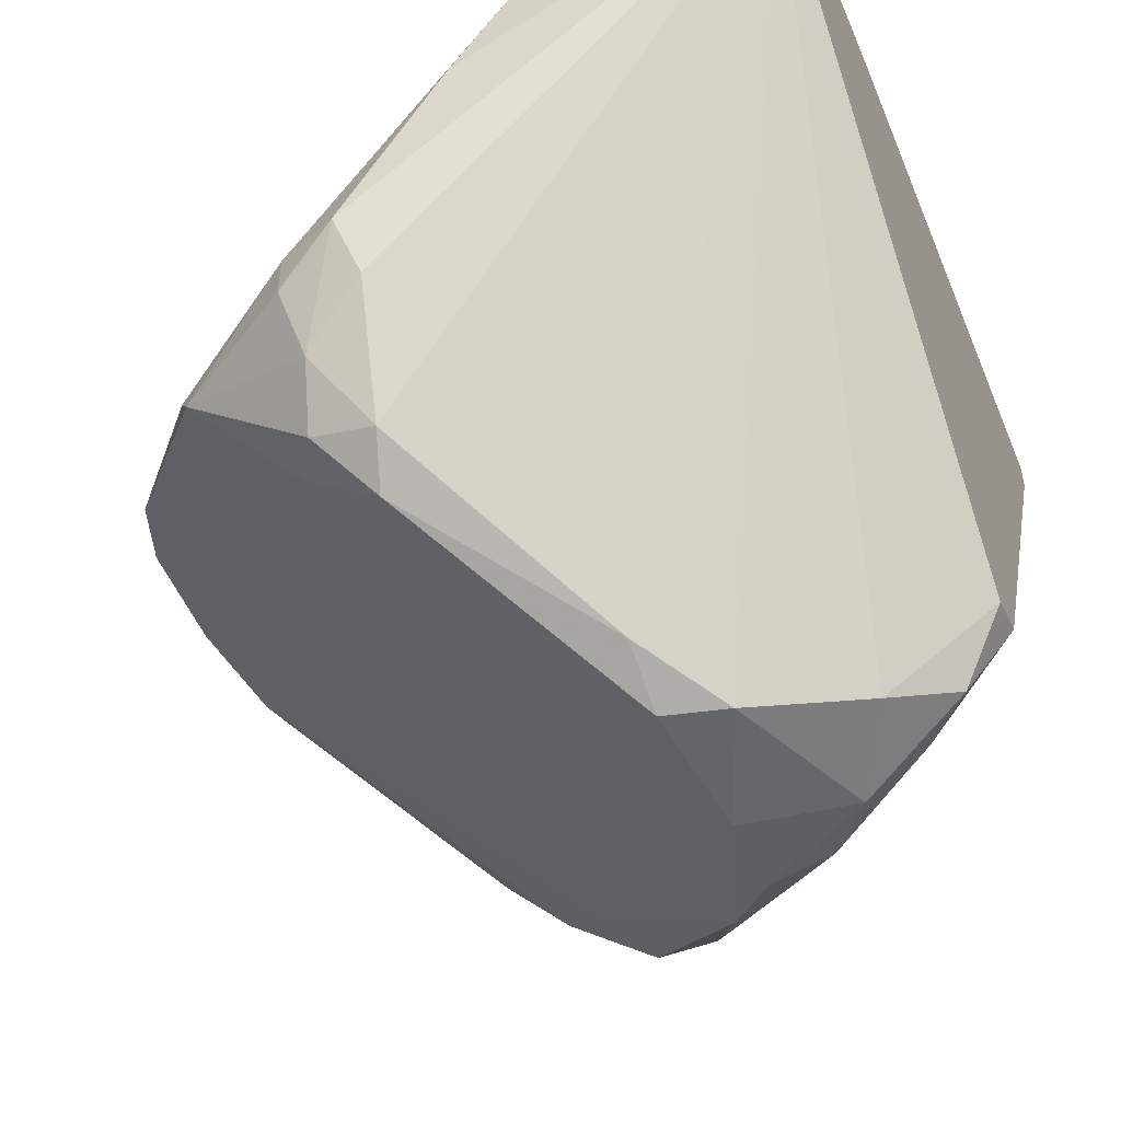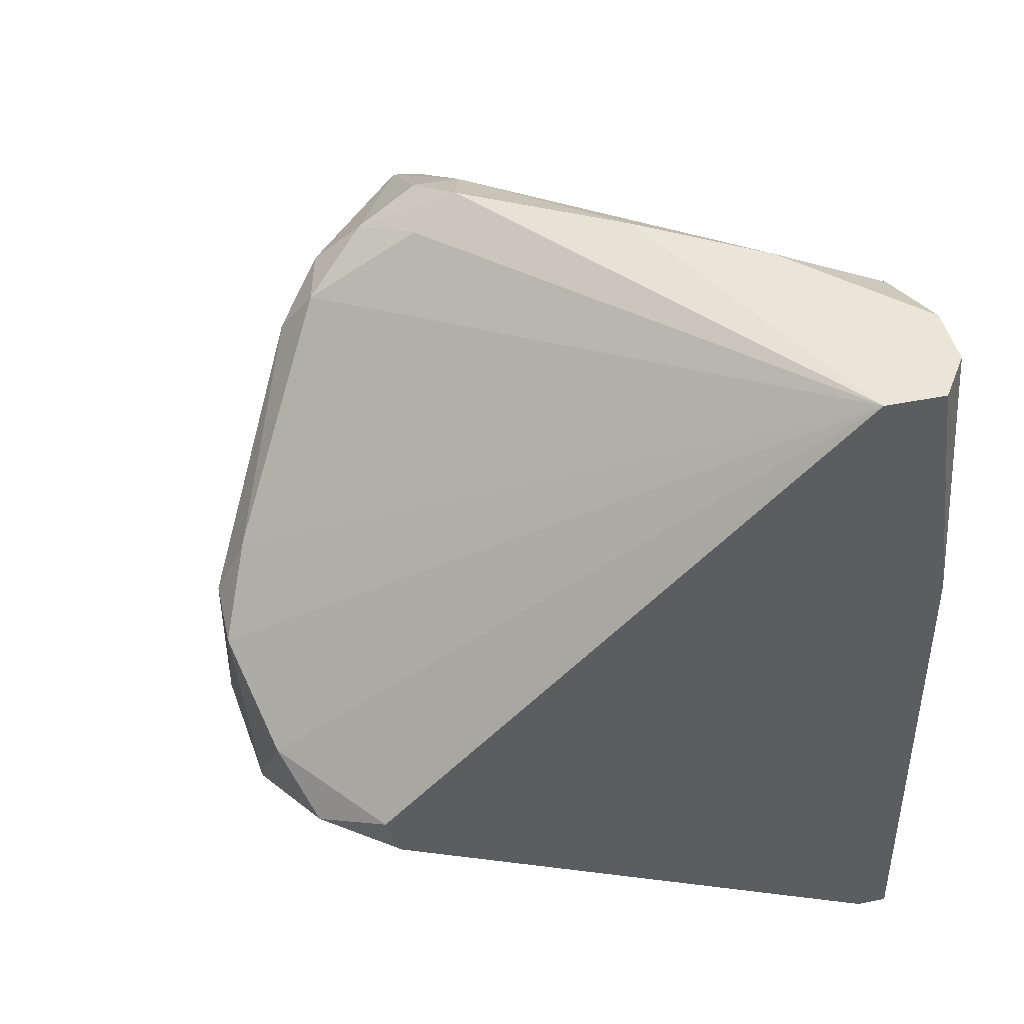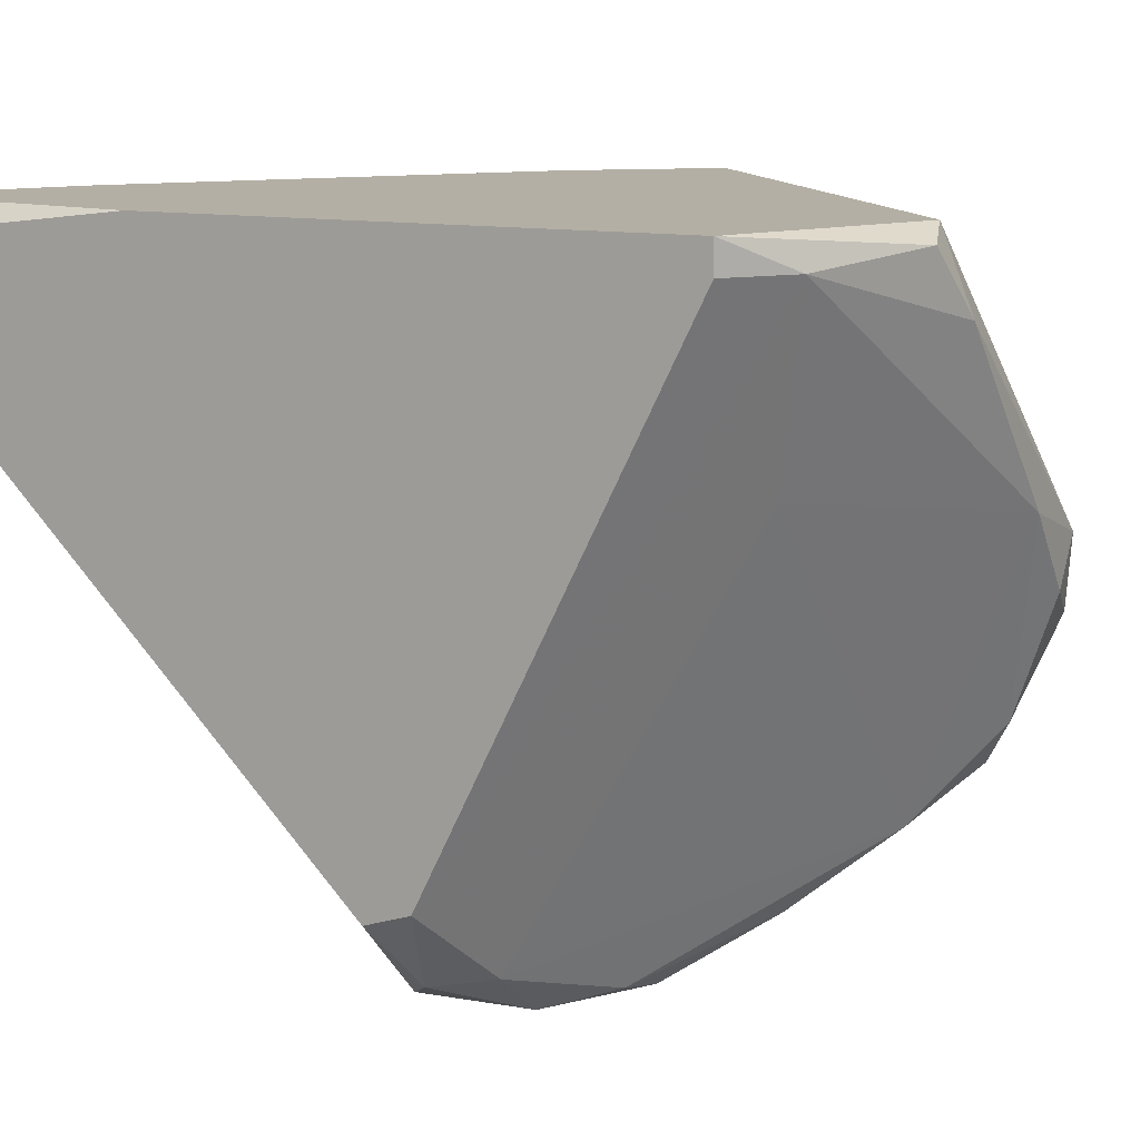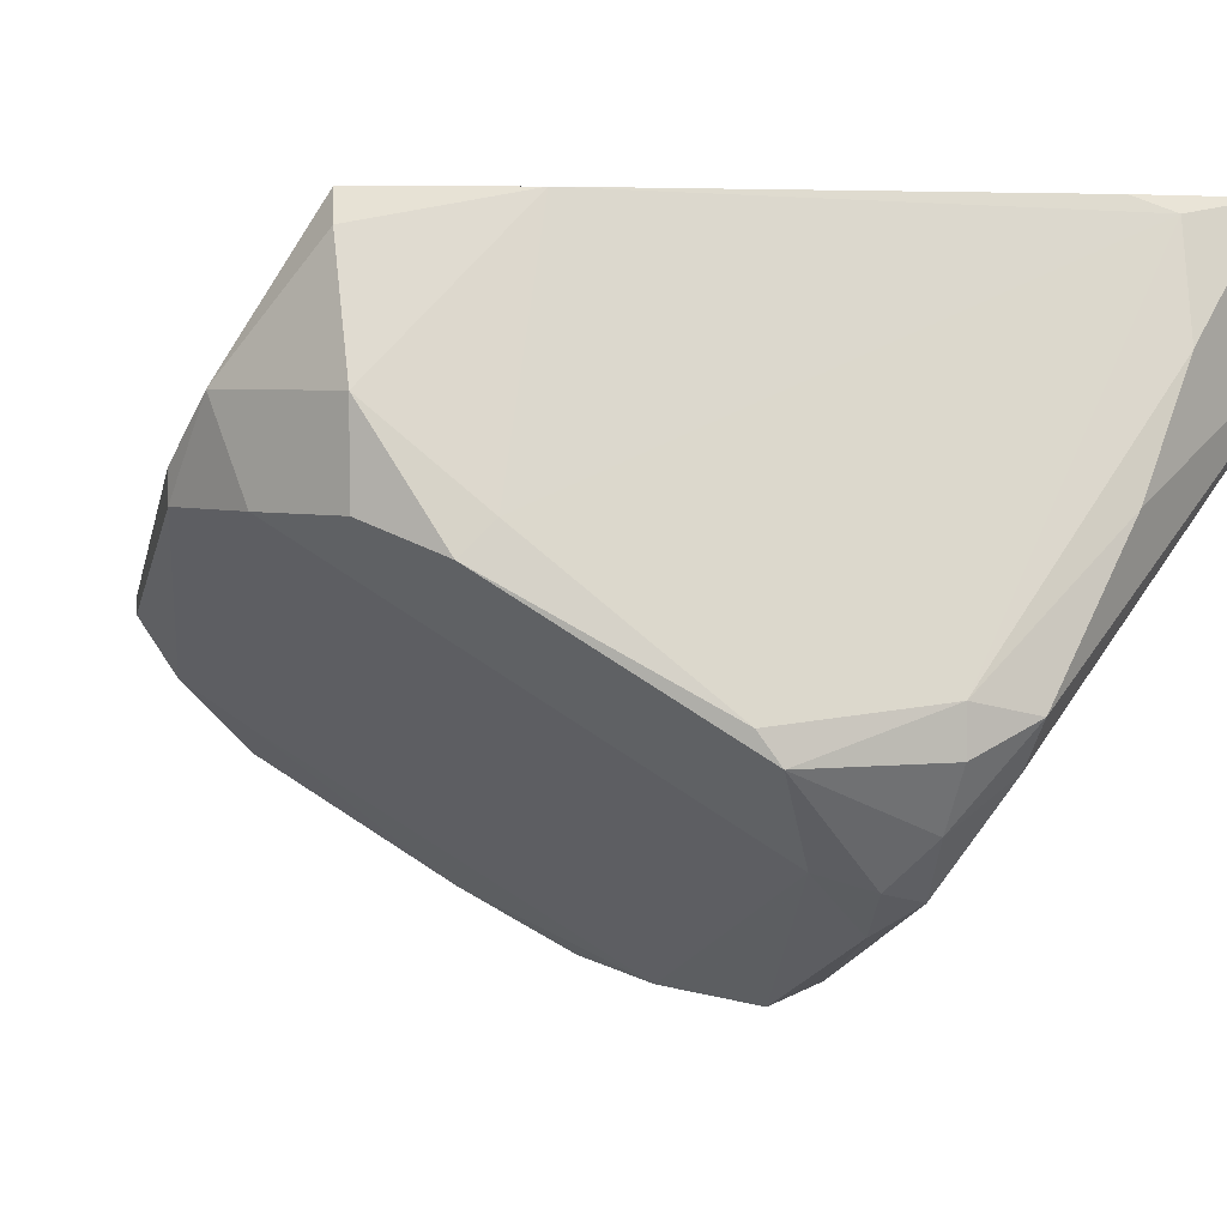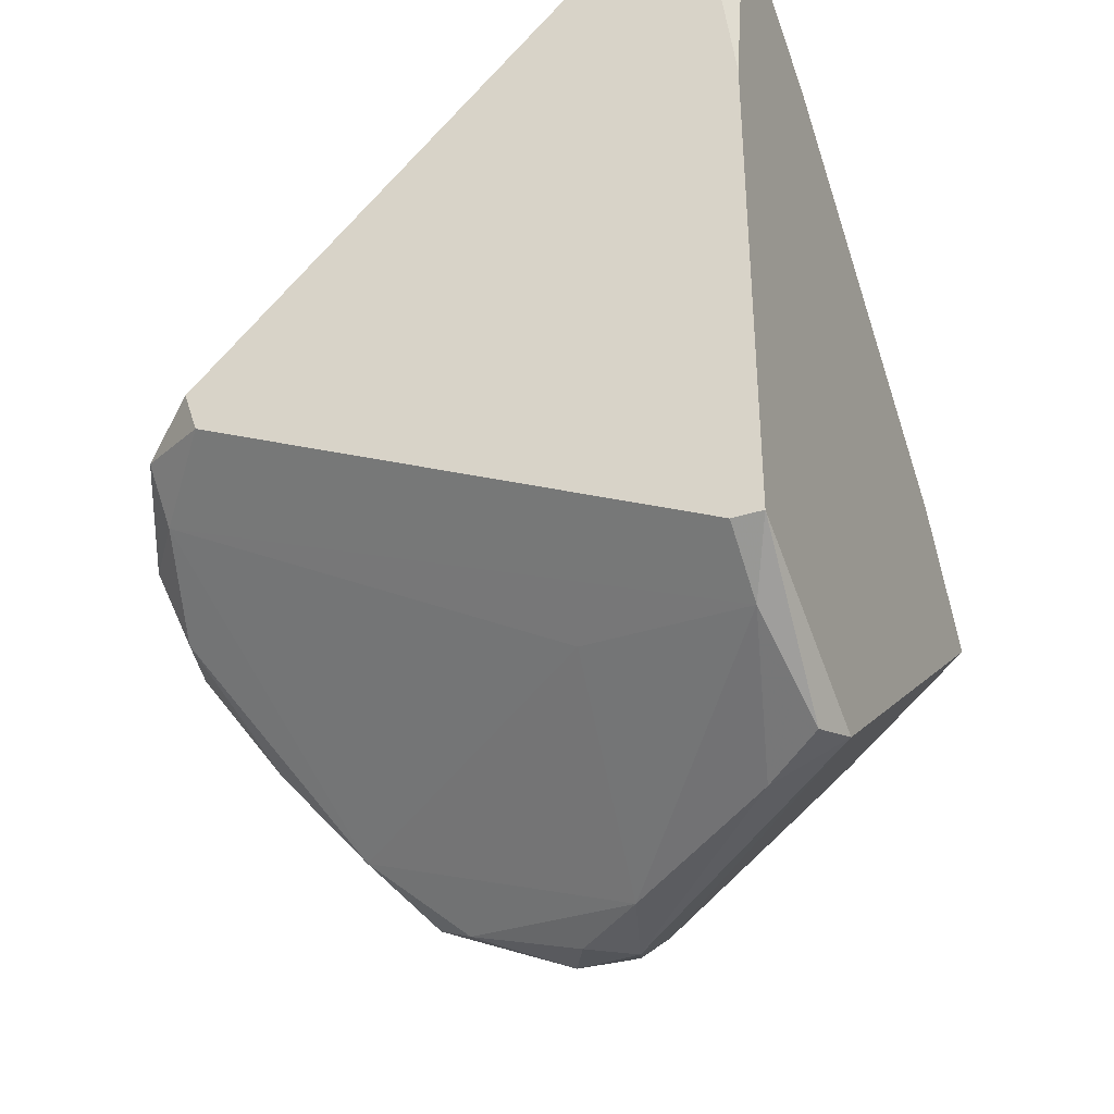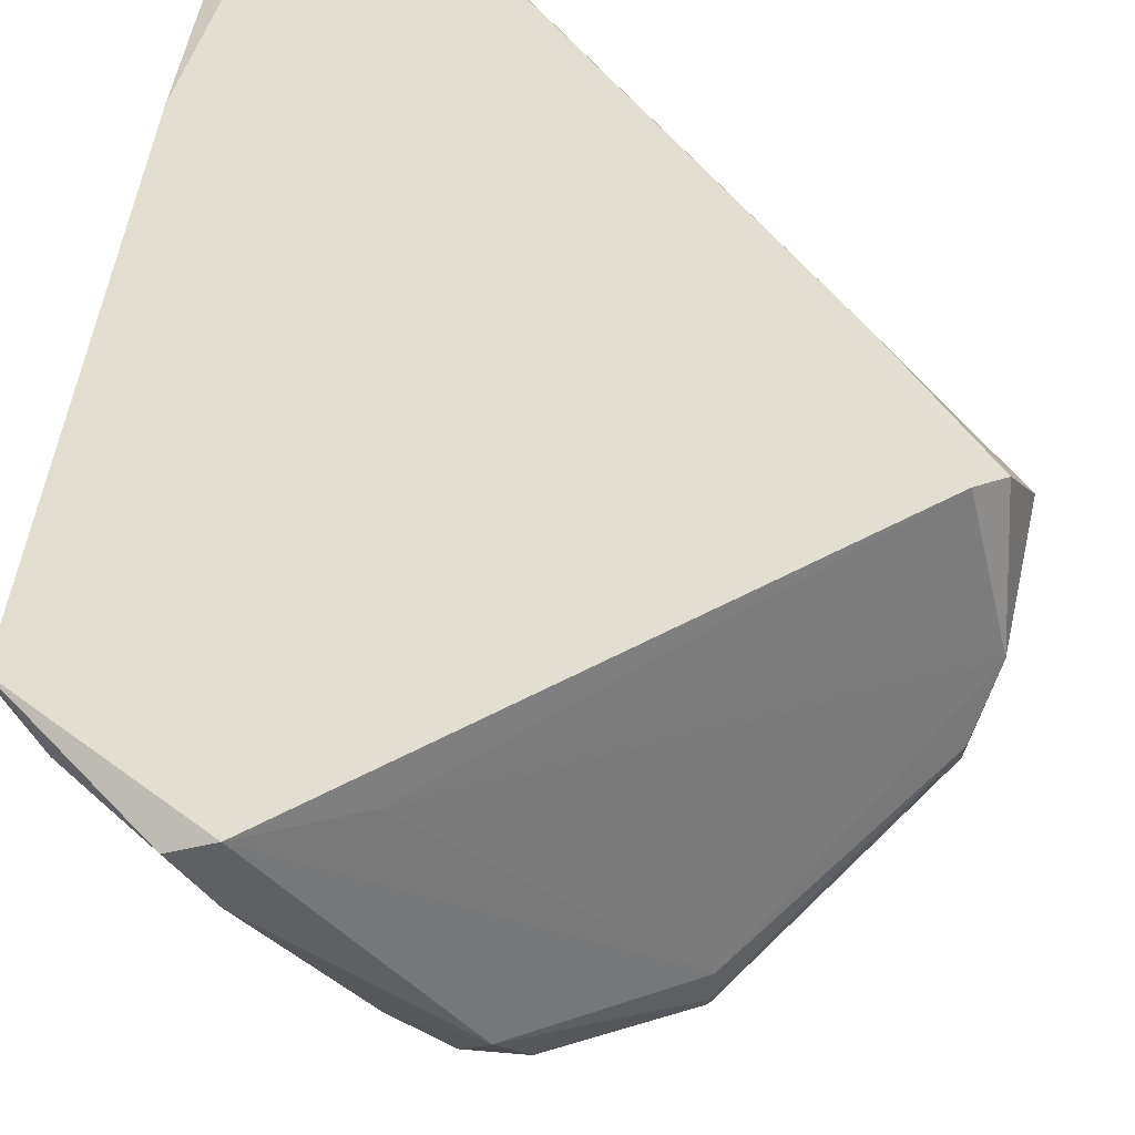
<metadata>
{"format":"obj","ext":"obj","renderer":"f3d","projection":"perspective","resolution":1024,"background":"white","views":[{"elev":-51.4,"azim":22.1,"up":"+Y"},{"elev":45.1,"azim":76.9,"up":"+Z"},{"elev":11.3,"azim":117.6,"up":"+Y"},{"elev":4.6,"azim":-49.9,"up":"+Y"},{"elev":-36.9,"azim":112.4,"up":"+Z"},{"elev":67.8,"azim":-167.4,"up":"+Y"}]}
</metadata>
<code>
v -0.004672 -0.01735 -0.01778
v -0.01634 -0.007234 -0.01934
v -0.01634 -0.005677 -0.01857
v -0.01634 -0.008009 -0.01934
v -0.01634 -0.0119 0.01647
v 0.01168 0.009897 0.02271
v 0.01168 -0.02202 -0.002988
v 0.009352 -0.02202 -0.005325
v -0.006223 -0.006456 -0.02402
v -0.006223 -0.01268 0.02037
v -0.007782 -0.01969 0.01414
v -0.007782 -0.00412 -0.02402
v -0.007001 -0.01268 -0.02168
v -0.007001 -0.01813 0.01647
v -0.007001 -0.01035 0.02193
v 0.005456 0.009115 -0.02245
v -0.00856 -0.01502 -0.02012
v -0.01012 -0.009566 0.02037
v -0.01012 -0.0119 0.02037
v -0.01012 -0.01735 0.01647
v 0.003119 0.009897 -0.02168
v 0.003119 0.006001 -0.02324
v 0.003119 -0.02514 0.00246
v 1e-06 -0.02358 0.006348
v 1e-06 -0.02514 0.003233
v -0.01323 -0.01112 -0.02012
v -0.002331 -0.02124 -0.01311
v -0.002331 0.008337 -0.01857
v 0.01402 0.009897 0.009467
v 0.01402 0.009897 -0.017
v 0.01402 0.005223 0.02271
v 0.01402 -0.01813 -0.003765
v 0.01402 0.008337 -0.017
v 0.01402 0.008337 0.02271
v 0.01402 -0.01891 -0.001428
v 0.01091 0.008337 -0.01934
v -0.01713 0.009897 0.00557
v -0.01713 -0.01035 0.0157
v -0.02258 0.009897 -0.000655
v -0.02258 -0.002563 0.007903
v 0.00857 0.009897 0.02271
v 0.00857 -0.02358 -0.000655
v -0.02413 -0.00412 0.007125
v -0.02413 0.008337 0.000896
v -0.02569 0.002108 -0.004547
v -0.02569 0.002108 0.003233
v -0.02569 -0.002563 -0.00221
v -0.02569 -0.002563 0.003233
v -0.009337 -0.01502 0.01881
v -0.009337 -0.008009 -0.02324
v -0.0109 -0.01346 -0.01778
v 0.007792 -0.001006 -0.017
v -0.02491 -0.001006 -0.007662
v -0.02491 -0.002563 -0.007662
v 0.006233 -0.02436 -0.005325
v 0.003901 -0.02358 -0.00844
v 0.003901 0.009115 0.02114
v -0.01167 -0.01657 0.01414
v 0.002342 0.009897 0.01959
v 0.002342 0.003666 0.02271
v 0.000783 -0.02514 -0.00377
v 0.000783 -0.02436 -0.00844
v -0.001554 -0.002563 0.02271
v -0.003113 -0.002563 -0.02402
f 26 54 4
f 6 30 21
f 30 34 35
f 6 21 59
f 34 6 31
f 35 34 31
f 59 21 39
f 44 39 45
f 31 6 60
f 30 35 32
f 35 7 32
f 50 2 12
f 44 45 46
f 17 50 13
f 61 23 25
f 58 61 25
f 45 54 47
f 46 45 47
f 21 30 16
f 30 36 16
f 50 17 26
f 7 35 42
f 31 23 42
f 35 31 42
f 39 44 37
f 59 39 37
f 44 46 37
f 38 43 5
f 43 58 5
f 58 20 5
f 12 2 3
f 21 12 3
f 38 5 18
f 23 61 55
f 7 42 55
f 42 23 55
f 6 34 29
f 30 6 29
f 34 30 29
f 27 17 1
f 56 27 1
f 13 64 1
f 17 13 1
f 31 15 10
f 14 31 10
f 36 30 33
f 30 32 33
f 32 36 33
f 15 31 63
f 31 60 63
f 60 18 63
f 18 15 63
f 23 31 24
f 31 14 24
f 25 23 24
f 25 24 11
f 14 20 11
f 20 58 11
f 58 25 11
f 24 14 11
f 6 59 41
f 60 6 41
f 15 18 19
f 18 5 19
f 32 7 8
f 36 32 8
f 7 55 8
f 55 56 8
f 56 1 8
f 61 27 62
f 27 56 62
f 55 61 62
f 56 55 62
f 36 64 22
f 64 12 22
f 12 21 22
f 21 16 22
f 16 36 22
f 27 61 51
f 17 27 51
f 61 58 51
f 47 54 51
f 58 47 51
f 54 26 51
f 26 17 51
f 64 36 52
f 1 64 52
f 36 8 52
f 8 1 52
f 50 12 9
f 12 64 9
f 13 50 9
f 64 13 9
f 58 43 48
f 43 46 48
f 47 58 48
f 46 47 48
f 2 54 53
f 54 45 53
f 45 3 53
f 3 2 53
f 59 37 57
f 18 60 57
f 41 59 57
f 60 41 57
f 43 38 40
f 46 43 40
f 37 46 40
f 38 18 40
f 57 37 40
f 18 57 40
f 20 14 49
f 5 20 49
f 10 15 49
f 14 10 49
f 15 19 49
f 19 5 49
f 39 21 28
f 45 39 28
f 21 3 28
f 3 45 28
f 2 50 4
f 54 2 4
f 50 26 4

</code>
